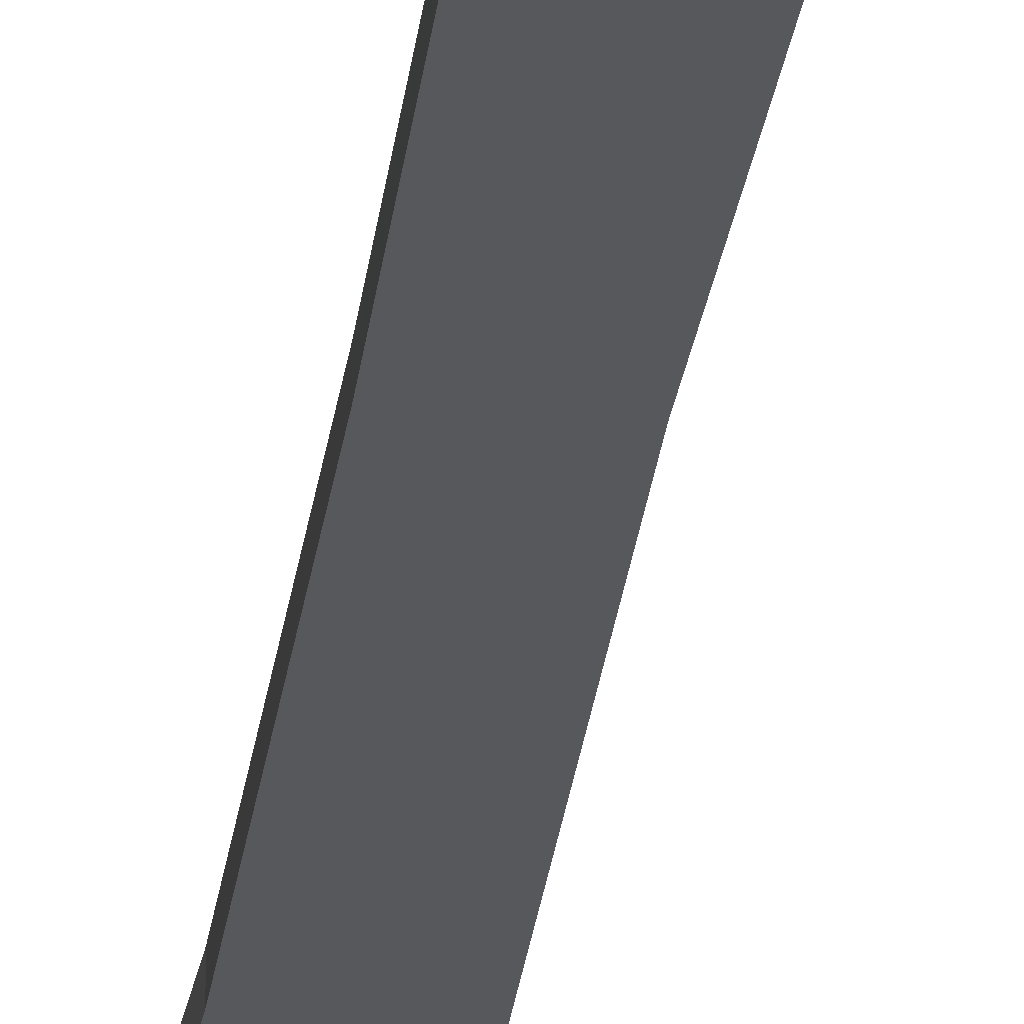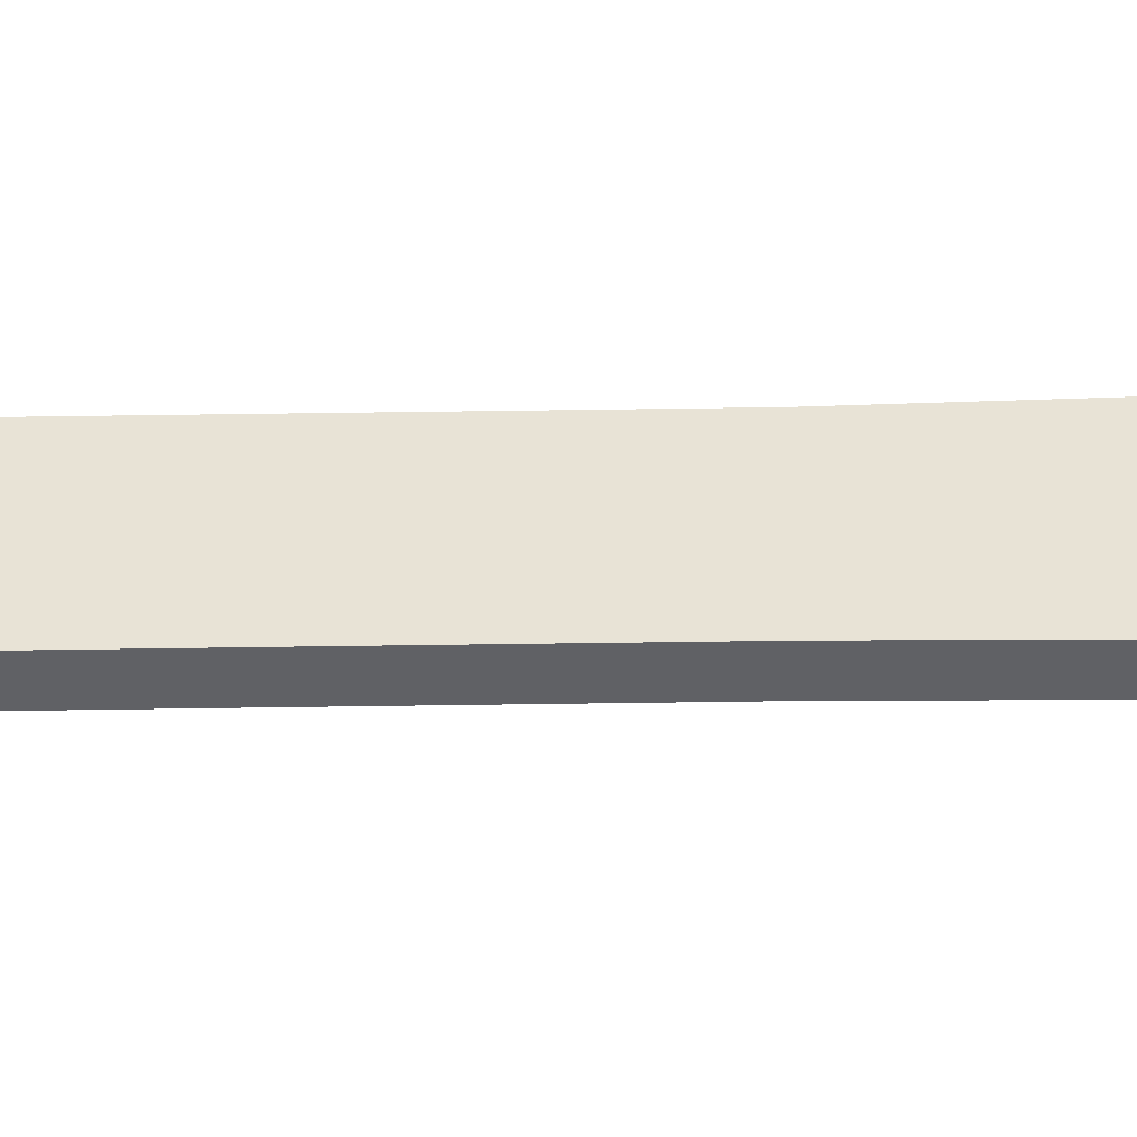
<metadata>
{"format":"obj","ext":"obj","renderer":"f3d","projection":"perspective","resolution":1024,"background":"white","views":[{"elev":-28.1,"azim":-7.7,"up":"+Y"},{"elev":41.6,"azim":-91.4,"up":"+Y"}]}
</metadata>
<code>
v  -0.0017 0.0826 26.19
v  -1.34 0.0845 26.49
v  -1.258 0.0618 23.2
v  -0.0222 0.0602 22.96
v  0.6352 0.2417 8.747
v  1.21 0.3403 23
v  1.21 0.0606 23
v  0.6353 -0.0381 8.749
v  -0.0017 0.3623 26.19
v  1.391 0.0821 26.11
v  1.391 0.3619 26.11
v  -0.1362 0.2415 8.737
v  -0.0222 0.34 22.96
v  -1.34 0.3643 26.49
v  -0.9077 -0.0384 8.729
v  -0.1362 -0.0382 8.739
v  -0.9077 0.2414 8.727
v  -1.258 0.3416 23.2
v  -0.0861 -0.0929 0.841
v  0.5236 -0.0928 0.8491
v  -0.0861 0.1869 0.839
v  -0.6958 0.1868 0.8309
v  -0.6958 -0.093 0.8328
v  0.5235 0.187 0.8472
v  -0.0201 -0.128 -4.23
v  0.5896 -0.1279 -4.221
v  -0.0201 0.1518 -4.232
v  -0.6297 0.1517 -4.24
v  -0.6297 -0.1281 -4.238
v  0.5896 0.1519 -4.223
v  0.5189 -0.1477 -7.091
v  -0.0908 -0.1478 -7.1
v  -0.0908 0.1319 -7.102
v  -0.7005 0.1318 -7.11
v  -0.7004 -0.1479 -7.108
v  0.5189 0.132 -7.093
v  -0.0358 -0.1763 -11.21
v  0.5739 -0.1762 -11.2
v  -0.0358 0.1035 -11.21
v  -0.6455 0.1034 -11.22
v  -0.6455 -0.1764 -11.22
v  0.5738 0.1036 -11.2
v  0.1554 -0.2358 -14.92
v  0.6554 -0.2357 -14.91
v  -0.3589 0.1116 -14.93
v  -0.8589 0.1115 -14.93
v  -0.8589 -0.2359 -14.93
v  0.6554 0.1118 -14.91
v  -0.3589 -0.2359 -14.92
v  0.1554 0.1117 -14.92
v  0.4198 -0.4297 -19.43
v  0.7777 -0.2694 -19.43
v  -0.5188 0.2646 -19.45
v  -0.9578 0.0827 -19.45
v  -0.9578 -0.2697 -19.45
v  0.7777 0.083 -19.43
v  -0.5372 -0.4438 -19.44
v  0.4012 0.2515 -19.43
v  0.4397 -0.4587 -21.14
v  0.033 -0.3747 -24.13
v  0.2081 -0.3098 -24.13
v  0.8099 -0.2922 -21.13
v  -0.5823 0.0581 -24.14
v  -1.021 0.0819 -21.16
v  -0.5732 0.2691 -21.15
v  -0.4111 0.123 -24.14
v  -1.021 -0.2054 -21.16
v  -1.021 -0.0052 -21.16
v  -0.6562 -0.0275 -24.14
v  -0.6561 -0.2244 -24.14
v  0.8099 -0.0049 -21.14
v  0.8099 -0.2051 -21.13
v  0.2819 -0.2242 -24.13
v  0.2819 -0.0273 -24.13
v  -0.5883 -0.4732 -21.15
v  -1.021 -0.2925 -21.16
v  -0.5823 -0.31 -24.14
v  -0.4072 -0.3748 -24.14
v  0.4245 0.2554 -21.14
v  0.8099 0.0821 -21.14
v  0.208 0.0582 -24.13
v  0.0368 0.1231 -24.13
v  -0.1018 -0.2358 -14.92
v  -0.1018 0.1116 -14.92
v  -0.0563 -0.6429 -19.43
v  -0.0564 0.4562 -19.44
v  -0.0719 -0.6889 -21.14
v  -0.1871 -0.4266 -24.13
v  -0.1872 0.1749 -24.14
v  -0.072 0.4786 -21.15
v  -0.6495 -0.2398 -26.36
v  -0.5757 -0.3254 -26.36
v  0.2885 -0.0427 -26.35
v  0.2147 0.0429 -26.35
v  -0.4006 -0.3902 -26.36
v  -0.1805 -0.442 -26.36
v  0.0434 0.1077 -26.36
v  -0.1805 0.1595 -26.36
v  0.0396 -0.3901 -26.35
v  0.2147 -0.3252 -26.35
v  -0.4045 0.1076 -26.36
v  -0.5757 0.0427 -26.36
v  -0.6495 -0.0429 -26.36
v  0.2885 -0.2396 -26.35
v  -0.1805 -0.1415 -26.36
g shovel
f 1 2 3 4
f 5 6 7 8
f 9 1 10 11
f 7 10 1 4
f 5 12 13 6
f 1 9 14 2
f 15 16 4 3
f 13 12 17 18
f 17 15 3 18
f 11 10 7 6
f 4 16 8 7
f 9 11 6 13
f 8 16 19 20
f 17 12 21 22
f 15 17 22 23
f 5 8 20 24
f 16 15 23 19
f 12 5 24 21
f 20 19 25 26
f 22 21 27 28
f 23 22 28 29
f 24 20 26 30
f 19 23 29 25
f 21 24 30 27
f 31 26 25 32
f 28 27 33 34
f 29 28 34 35
f 30 26 31 36
f 32 25 29 35
f 27 30 36 33
f 31 32 37 38
f 34 33 39 40
f 35 34 40 41
f 36 31 38 42
f 32 35 41 37
f 33 36 42 39
f 38 37 43 44
f 40 39 45 46
f 41 40 46 47
f 42 38 44 48
f 49 37 41 47
f 50 39 42 48
f 44 43 51 52
f 46 45 53 54
f 47 46 54 55
f 48 44 52 56
f 57 49 47 55
f 50 48 56 58
f 59 60 61 62
f 63 64 65 66
f 67 68 69 70
f 71 72 73 74
f 75 76 77 78
f 79 80 81 82
f 59 62 52 51
f 65 64 54 53
f 68 67 55 54
f 72 71 56 52
f 55 76 75 57
f 80 79 58 56
f 37 83 43
f 39 84 45
f 49 83 37
f 50 84 39
f 85 51 43 83
f 86 53 45 84
f 83 49 57 85
f 84 50 58 86
f 87 88 60 59
f 89 66 65 90
f 88 87 75 78
f 90 79 82 89
f 85 87 59 51
f 90 65 53 86
f 87 85 57 75
f 86 58 79 90
f 76 67 70 77
f 63 69 68 64
f 80 71 74 81
f 61 73 72 62
f 54 64 68
f 67 76 55
f 52 62 72
f 71 80 56
f 9 13 18 14
f 2 14 18 3
f 70 91 92 77
f 74 93 94 81
f 78 95 96 88
f 82 97 98 89
f 60 99 100 61
f 88 96 99 60
f 66 101 102 63
f 89 98 101 66
f 78 77 92 95
f 82 81 94 97
f 69 103 91 70
f 63 102 103 69
f 73 104 93 74
f 61 100 104 73
f 105 104 100
f 105 93 104
f 105 94 93
f 105 97 94
f 105 98 97
f 105 101 98
f 105 102 101
f 105 103 102
f 105 91 103
f 105 92 91
f 105 95 92
f 105 96 95
f 105 99 96
f 105 100 99

</code>
